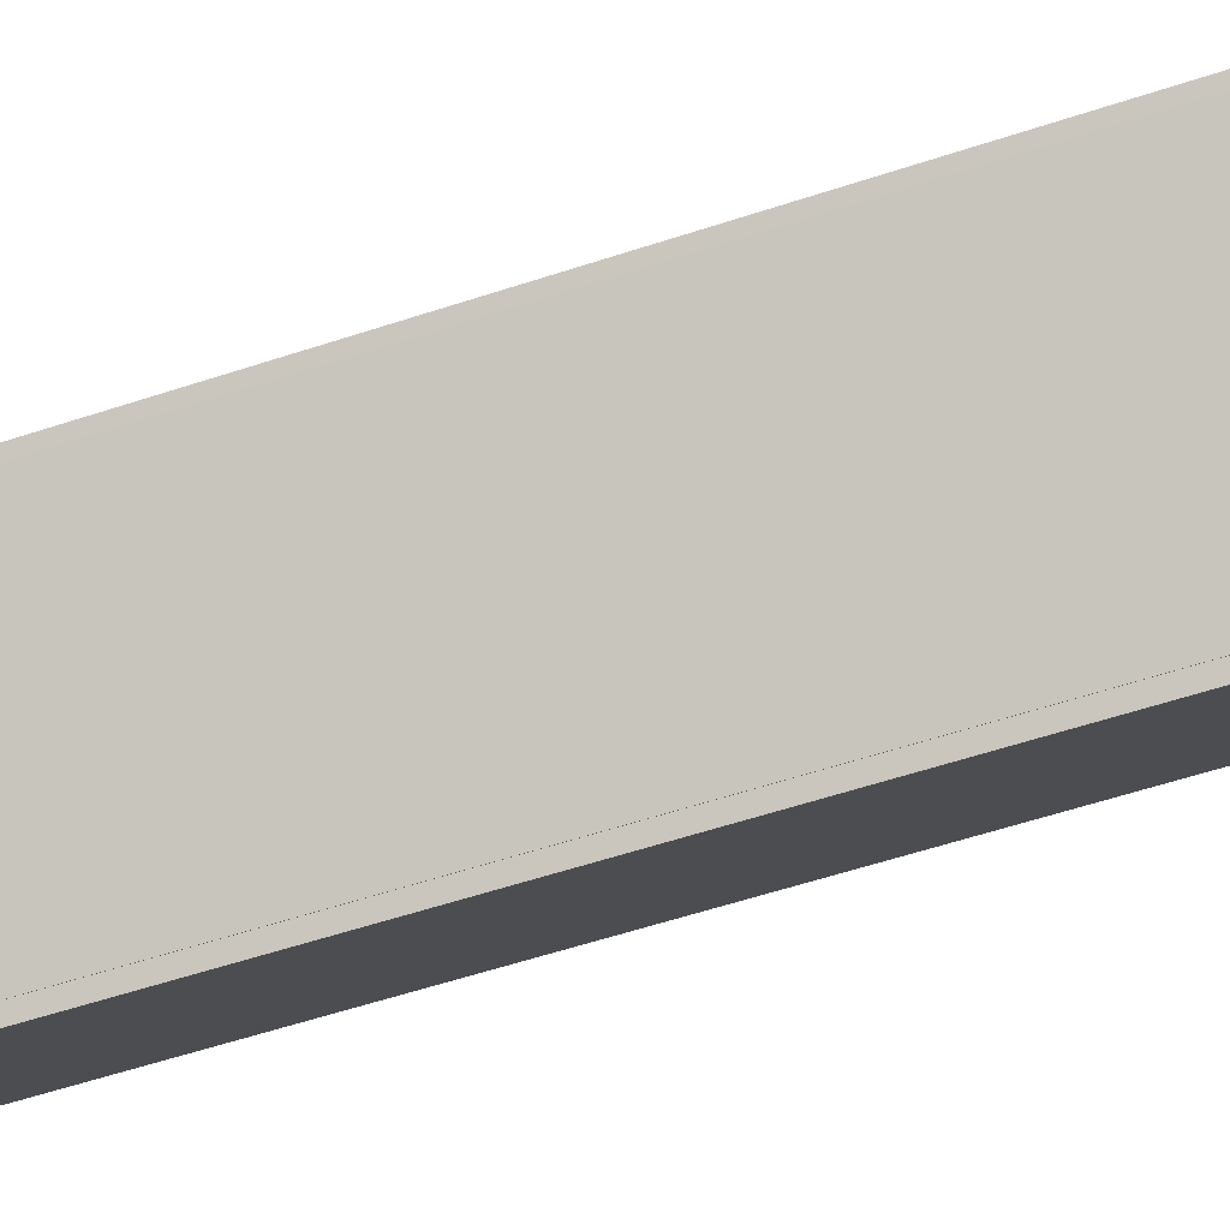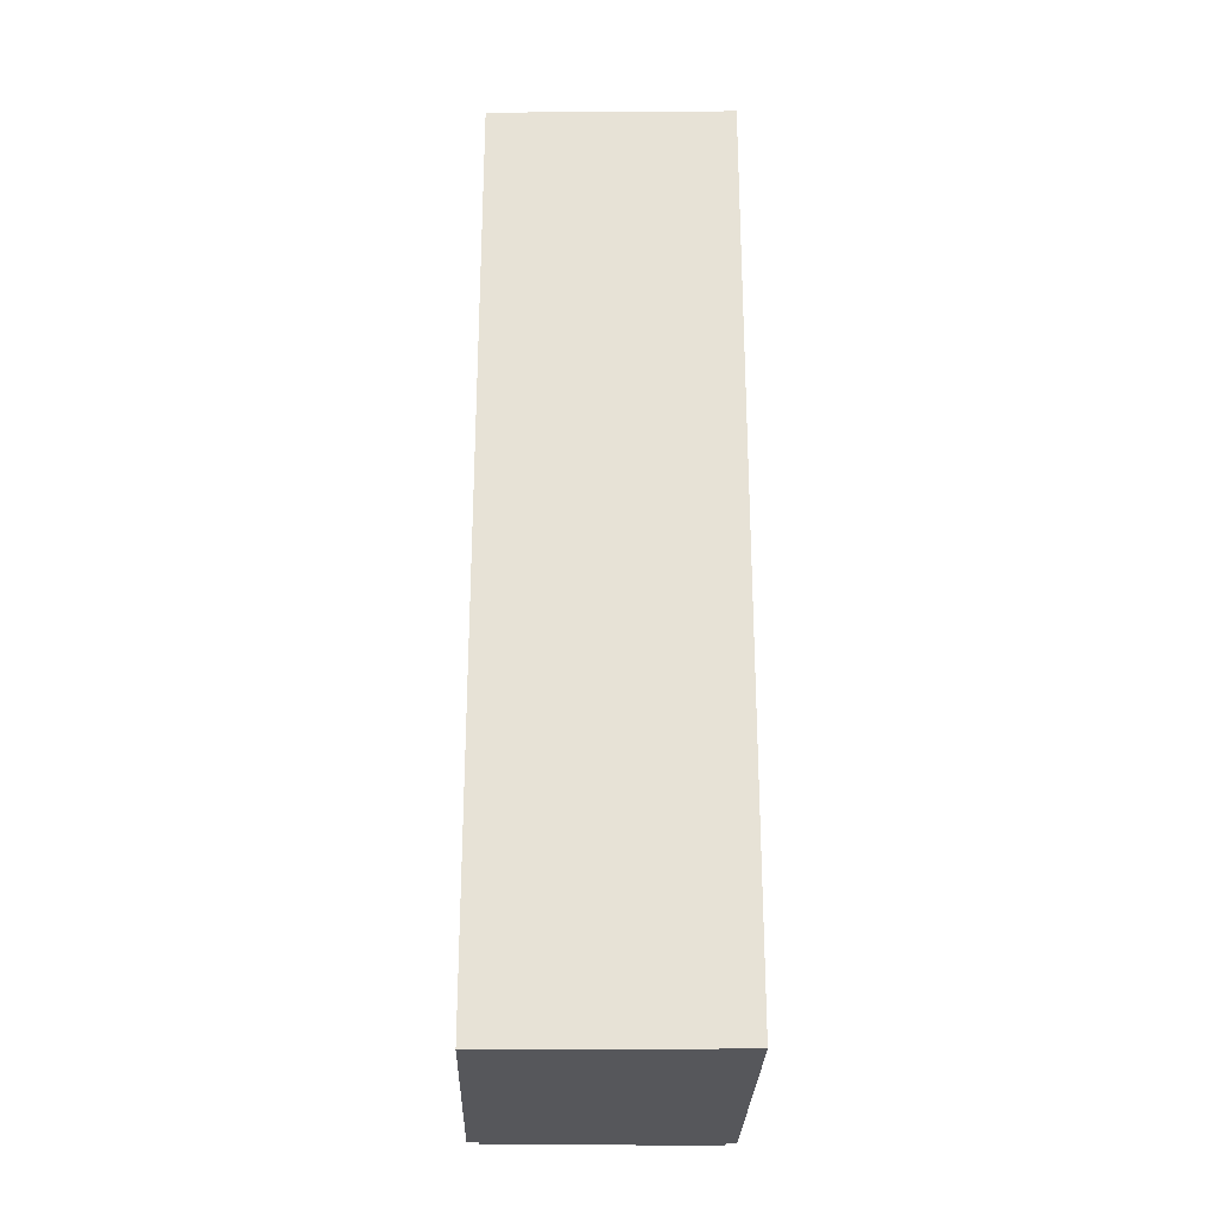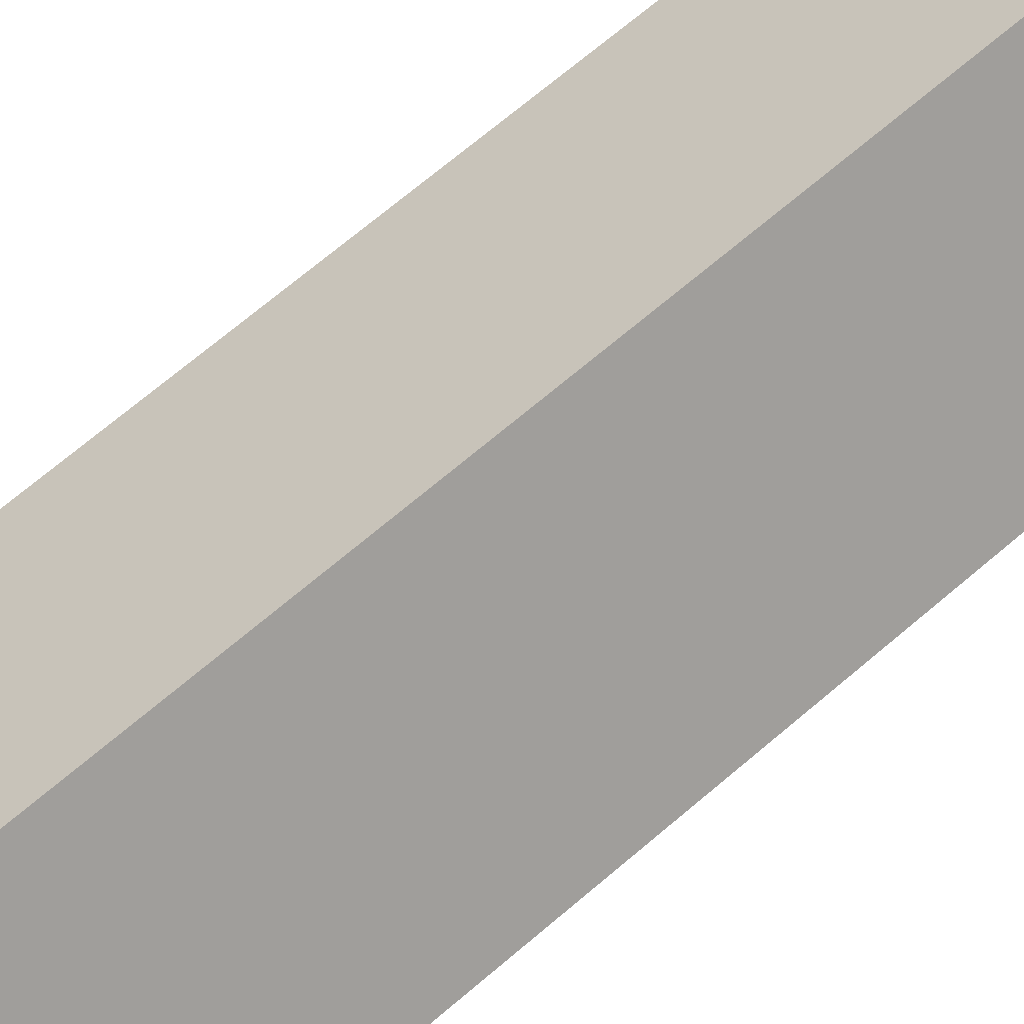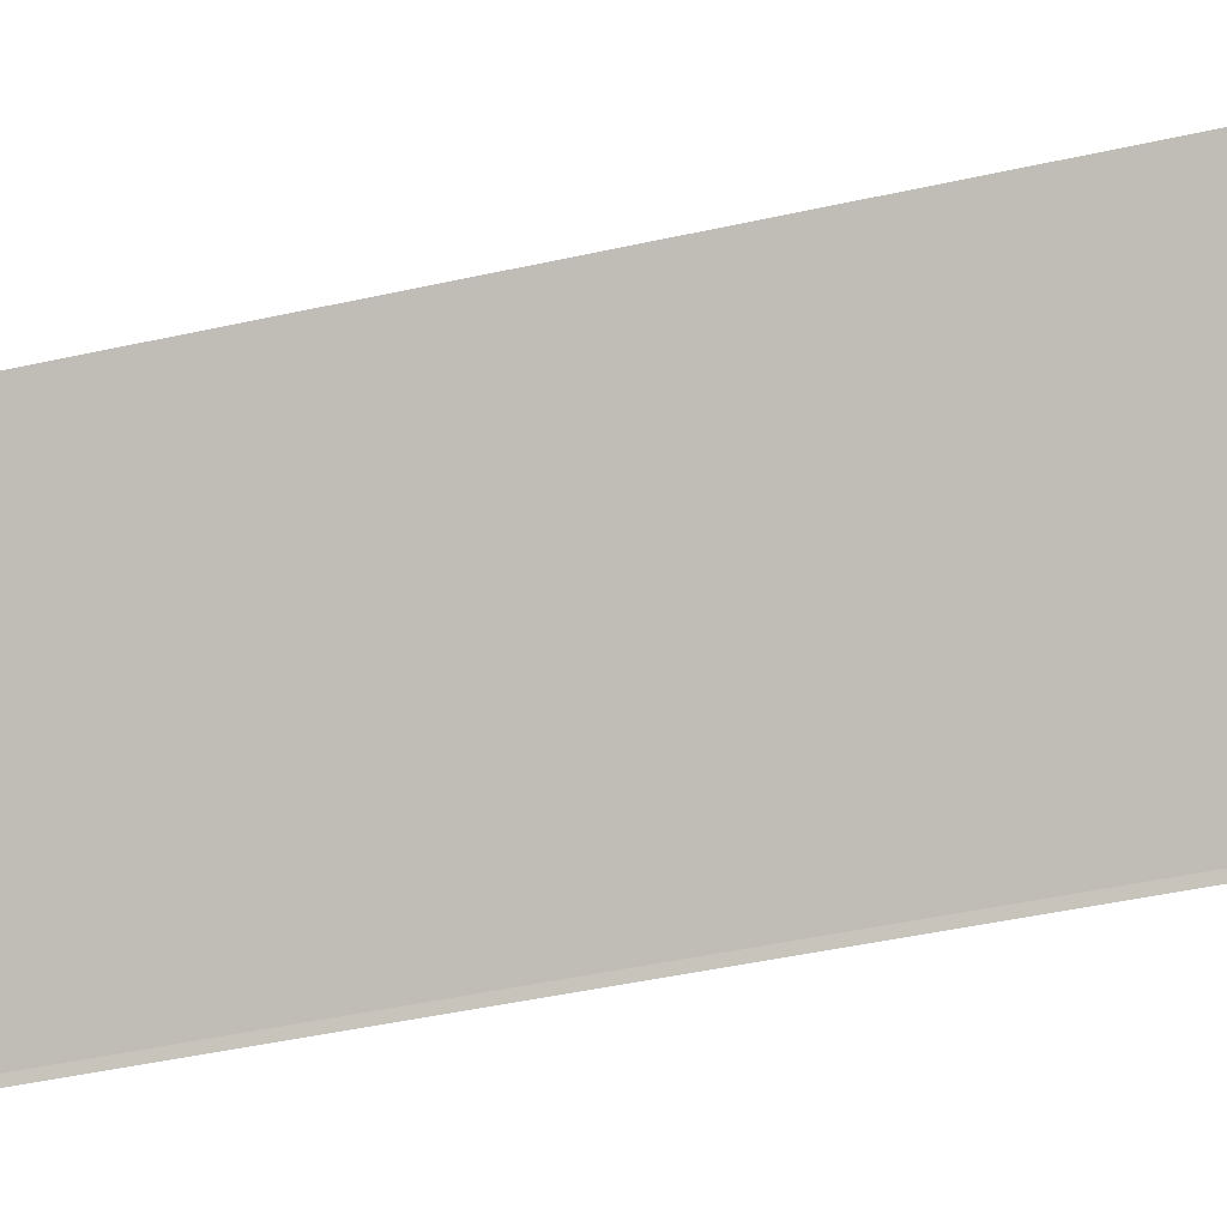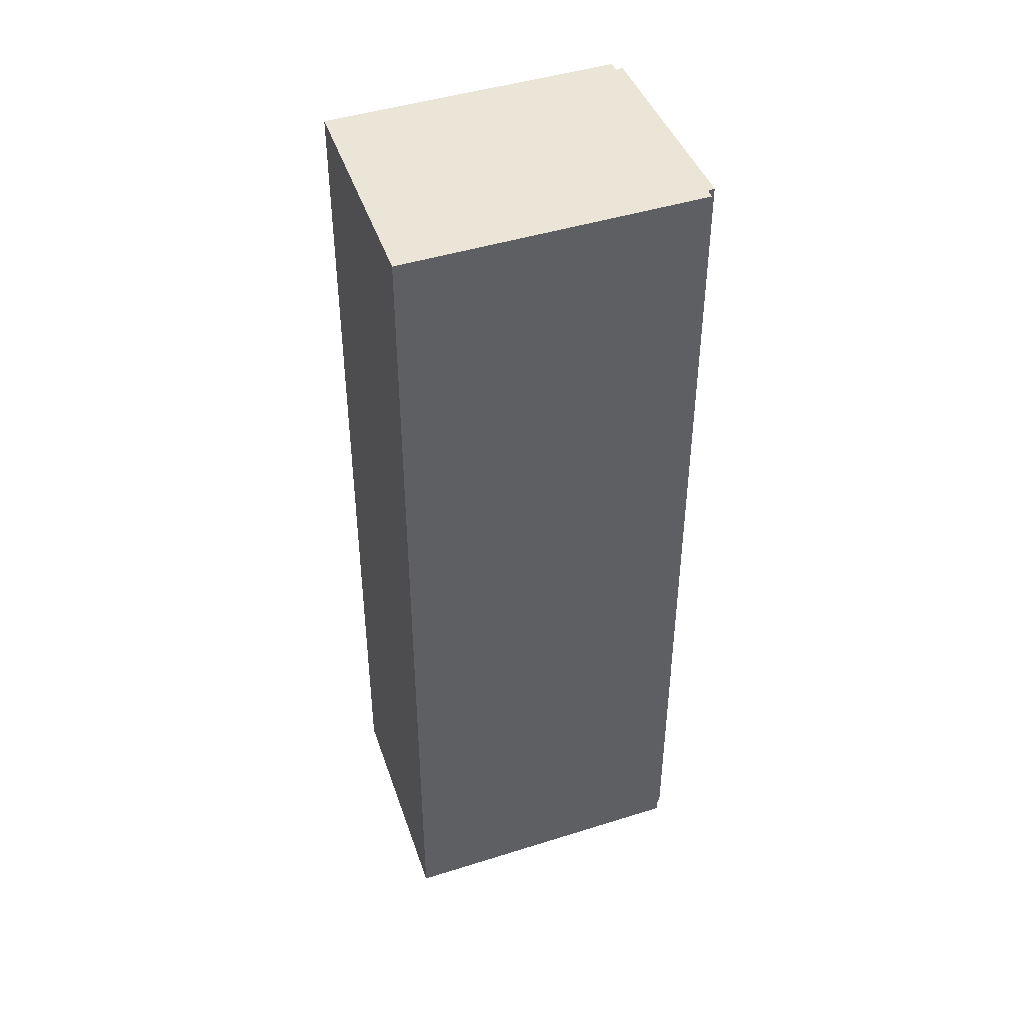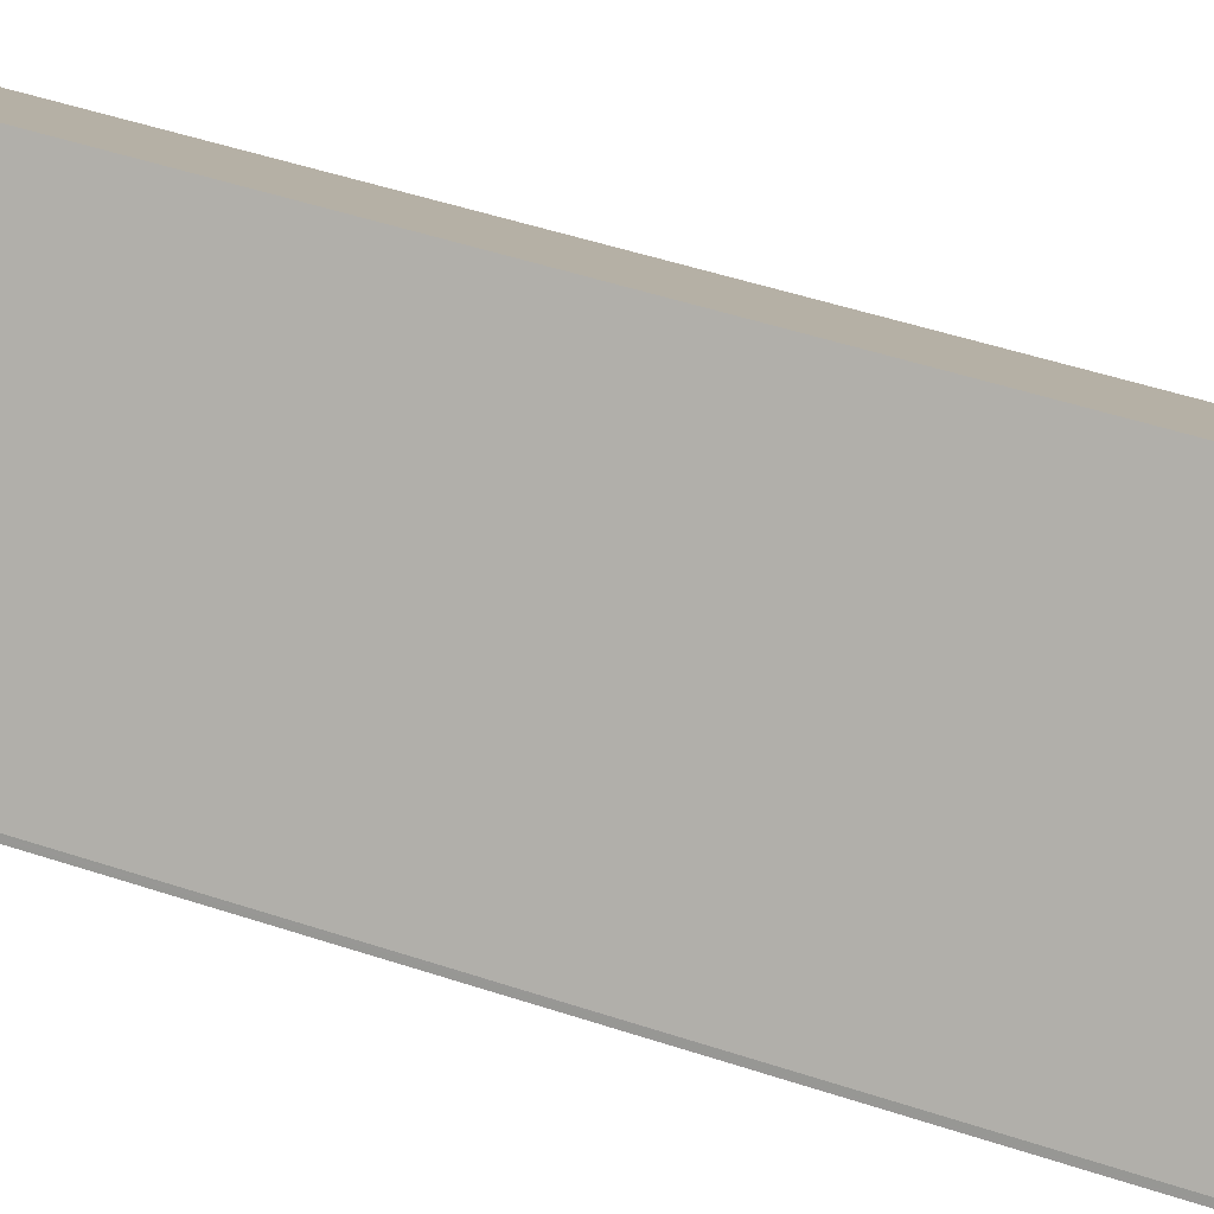
<metadata>
{"format":"obj","ext":"obj","renderer":"f3d","projection":"perspective","resolution":1024,"background":"white","views":[{"elev":-57.2,"azim":109.0,"up":"+Z"},{"elev":-27.1,"azim":-42.9,"up":"+Y"},{"elev":72.3,"azim":-130.0,"up":"+Z"},{"elev":-42.3,"azim":-74.8,"up":"+Z"},{"elev":44.4,"azim":28.4,"up":"+Y"},{"elev":49.7,"azim":110.1,"up":"+Z"}]}
</metadata>
<code>
v  0.54 55.84 0.511
v  0.681 55.84 -0.776
v  0 55.84 3.419e-15
v  2.484 55.84 2.351
v  11.9 55.84 -13.58
v  10.64 55.84 10.08
v  10.97 55.84 9.707
v  12.4 55.84 -13.1
v  22.86 55.84 -3.791
v  22.45 55.84 -4.174
v  12.65 55.84 -13.47
v  19.74 55.84 -7.17
v  22.62 55.84 -4.448
v  22.68 55.84 -4.557
v  22.68 2.79e-16 -4.557
v  22.62 2.724e-16 -4.448
v  22.45 2.556e-16 -4.174
v  10.64 -6.17e-16 10.08
v  22.86 2.321e-16 -3.791
v  10.97 -5.944e-16 9.707
v  12.65 8.246e-16 -13.47
v  19.74 4.39e-16 -7.17
v  12.4 8.023e-16 -13.1
v  11.9 8.317e-16 -13.58
v  0 0 0
v  0.681 4.752e-17 -0.776
v  0.54 -3.129e-17 0.511
v  2.484 -1.44e-16 2.351
g defaultobject
f 1 2 3
f 2 1 4
f 2 4 5
f 5 4 6
f 5 6 7
f 5 7 8
f 8 7 9
f 8 9 10
f 8 10 11
f 11 10 12
f 12 13 14
f 13 12 10
f 13 15 14
f 15 13 10
f 15 10 16
f 16 10 17
f 18 7 6
f 7 18 9
f 9 18 19
f 19 18 20
f 15 12 14
f 12 15 11
f 11 15 21
f 21 15 22
f 23 5 8
f 5 23 24
f 19 10 9
f 10 19 17
f 21 8 11
f 8 21 23
f 24 2 5
f 2 24 3
f 3 24 25
f 25 24 26
f 25 1 3
f 1 25 4
f 4 25 6
f 6 25 27
f 6 27 18
f 18 27 28
f 22 16 17
f 16 22 15
f 26 27 25
f 27 26 28
f 28 26 24
f 28 24 18
f 18 24 20
f 20 24 23
f 20 23 19
f 19 23 17
f 17 23 21
f 17 21 22

</code>
